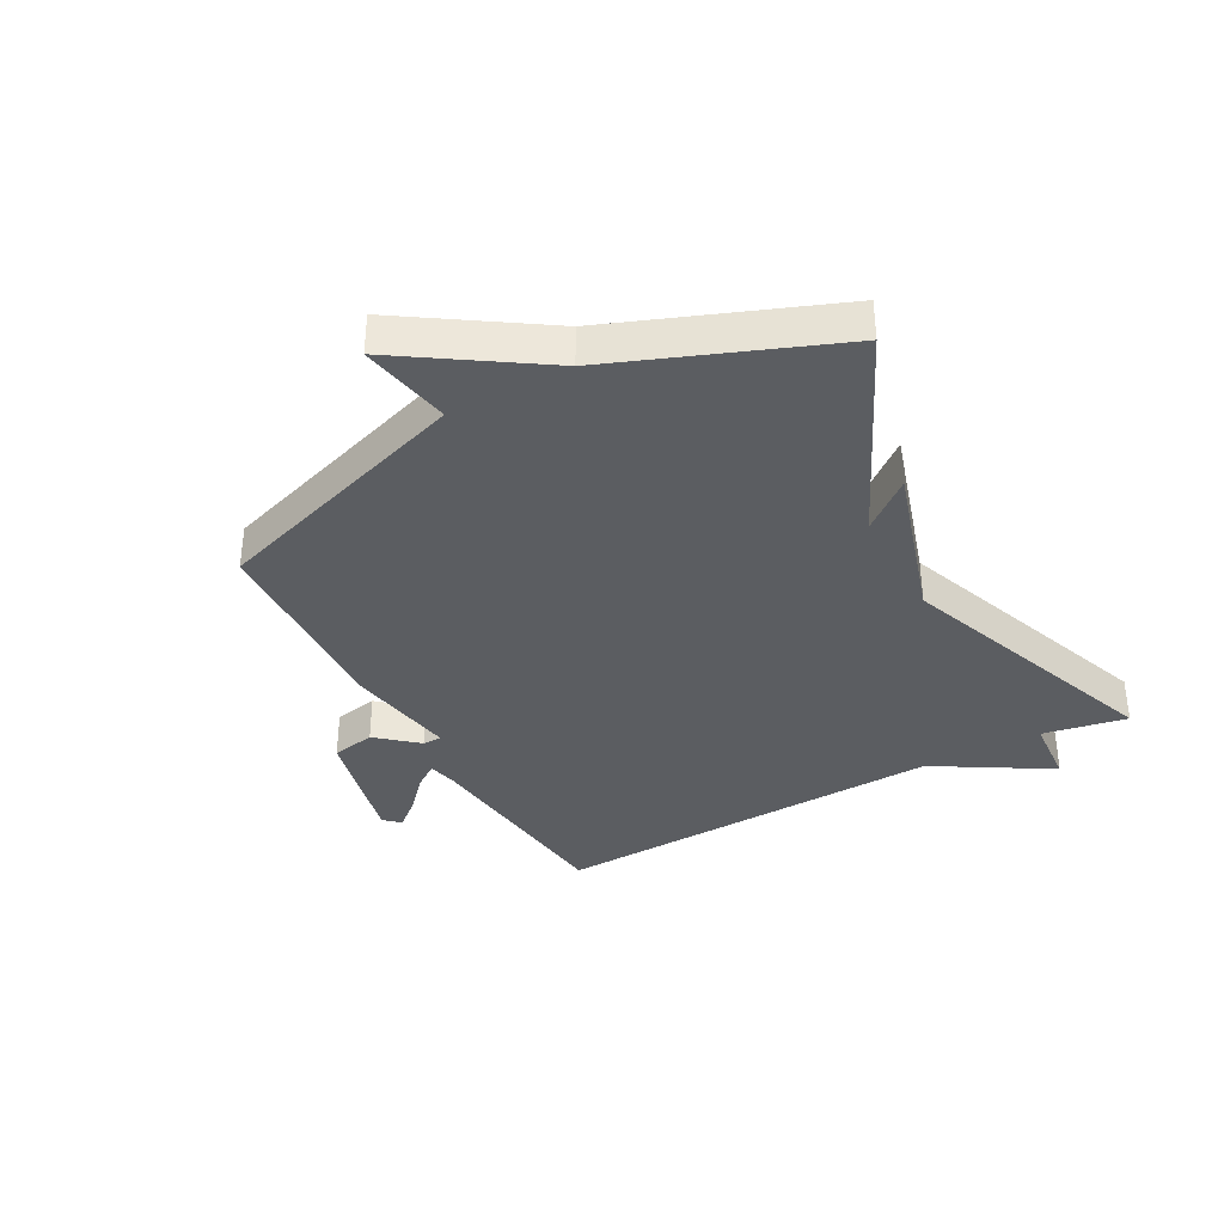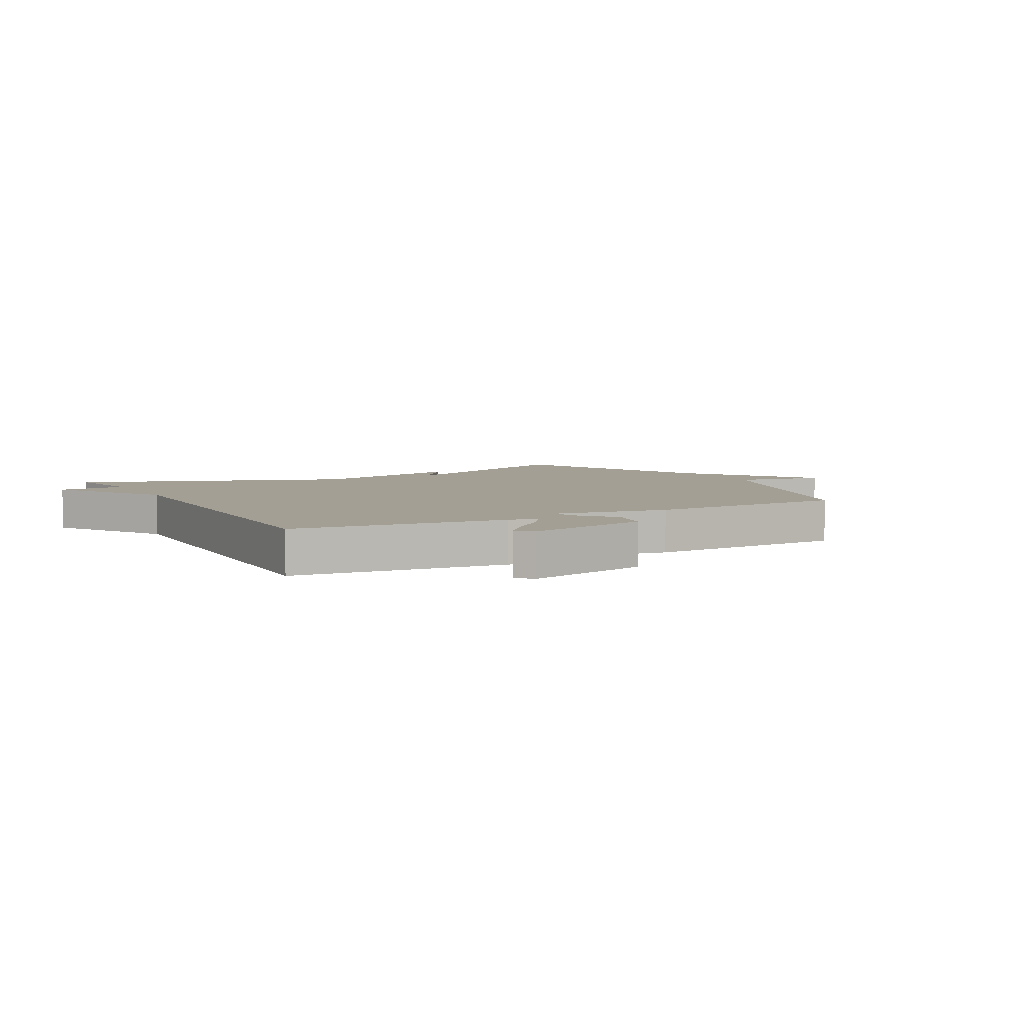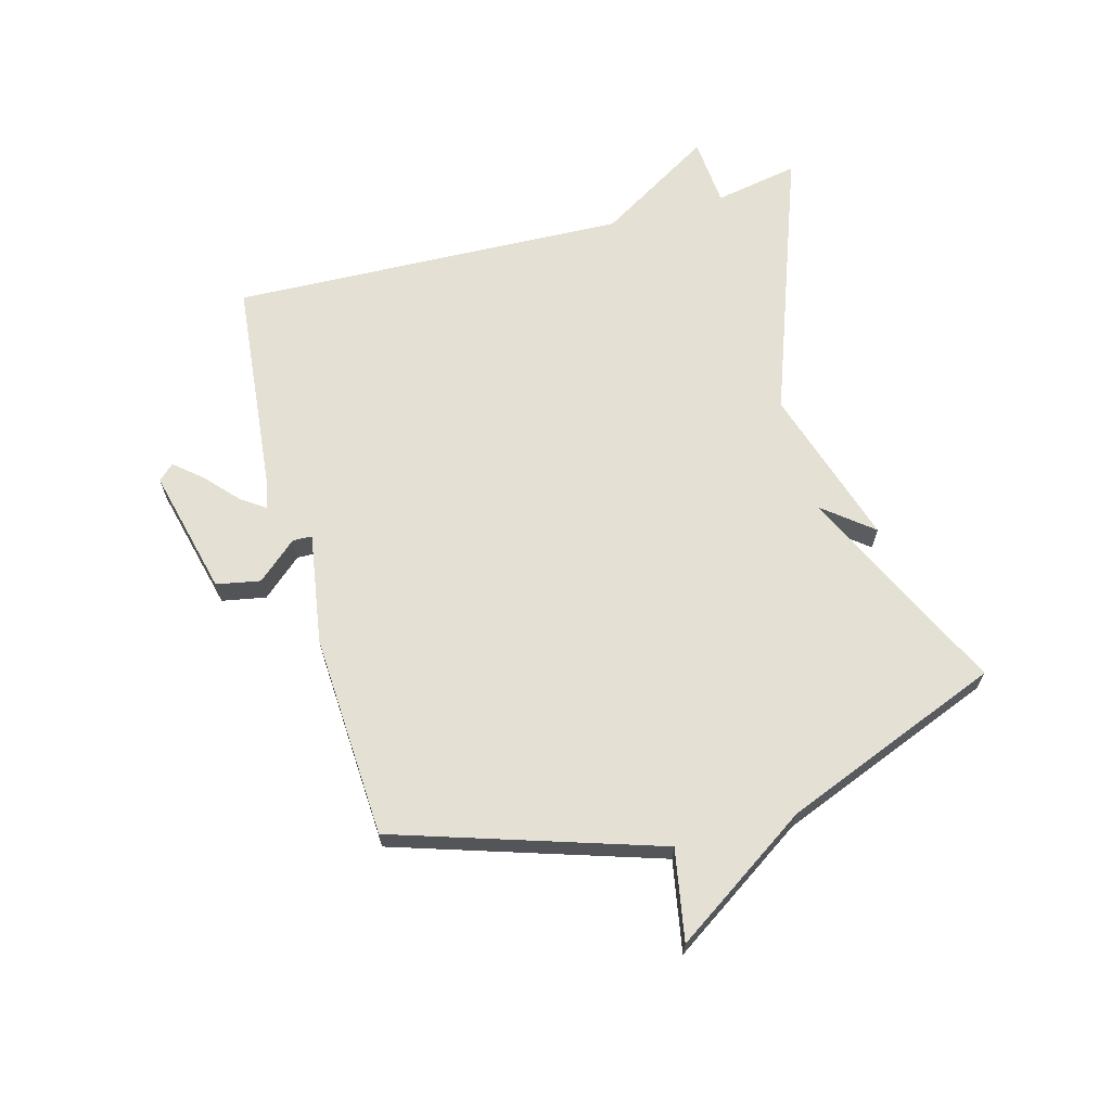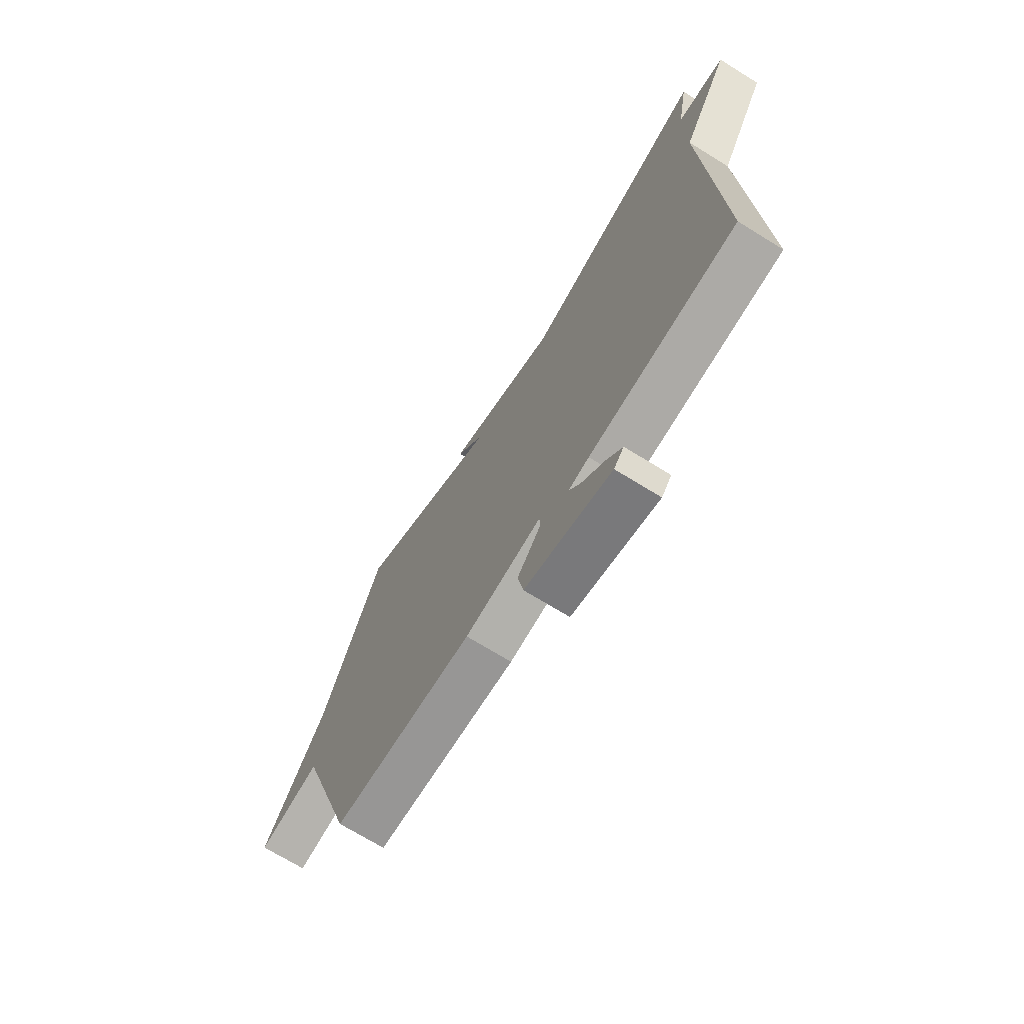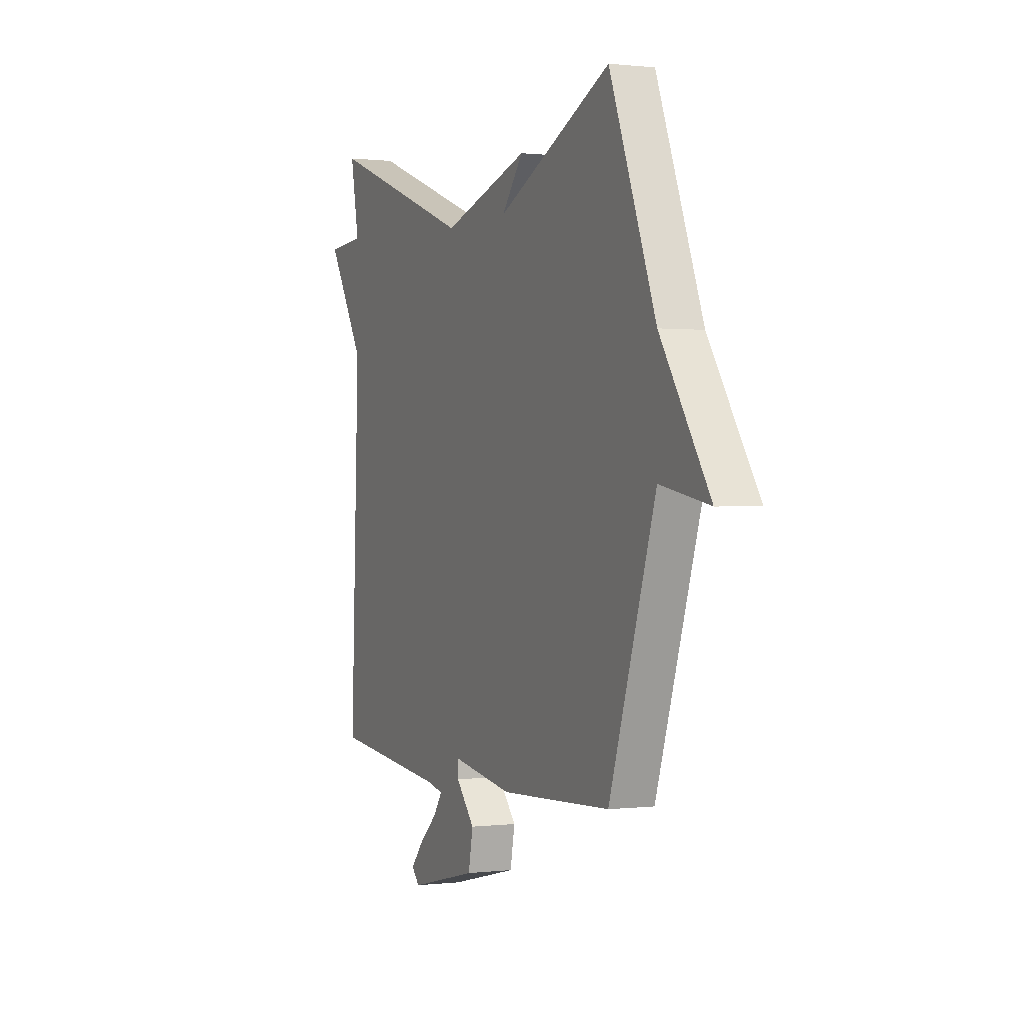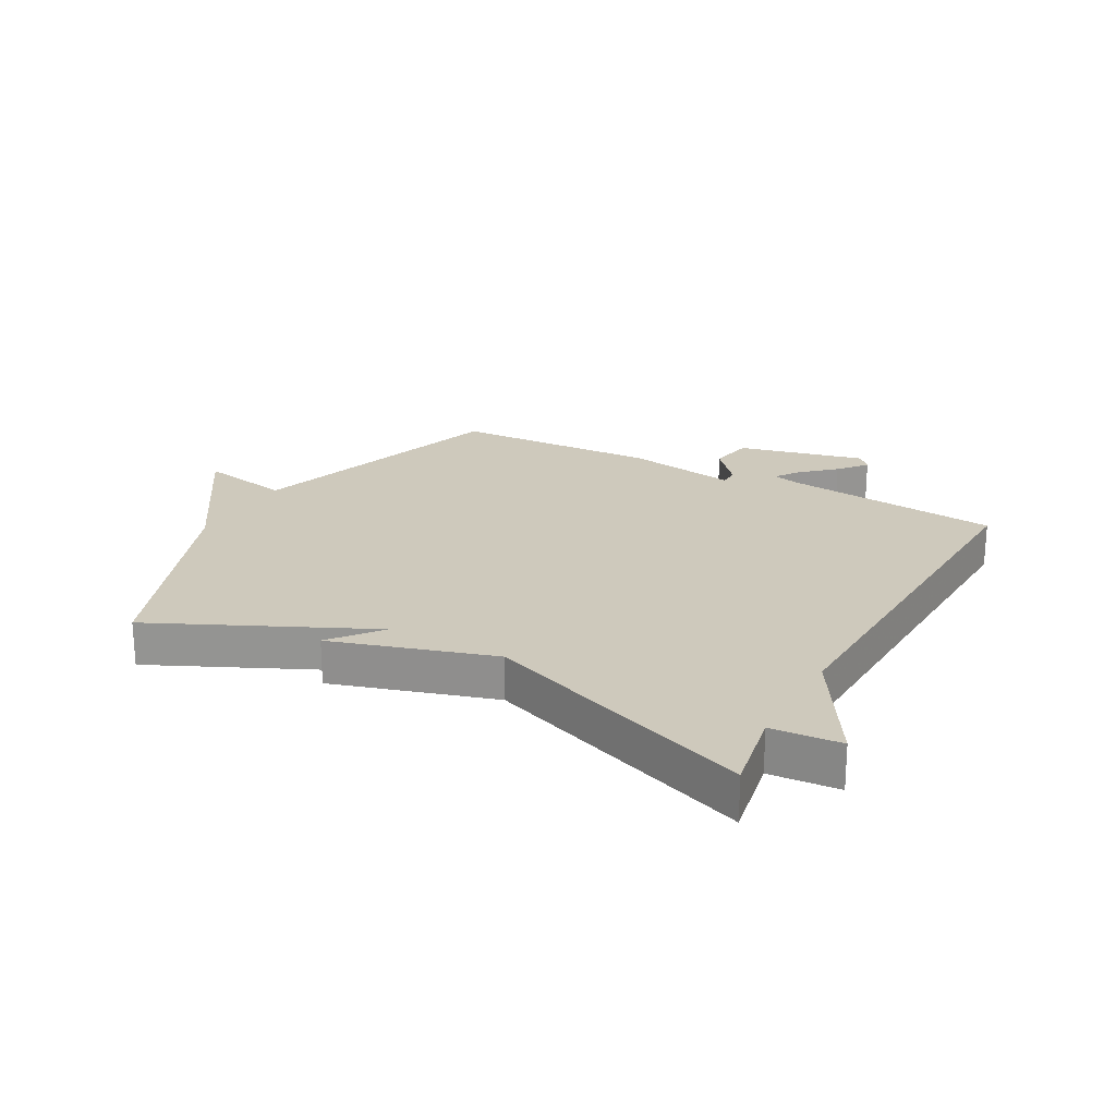
<metadata>
{"format":"obj","ext":"obj","renderer":"f3d","projection":"perspective","resolution":1024,"background":"white","views":[{"elev":-36.1,"azim":-61.3,"up":"+Y"},{"elev":5.4,"azim":151.1,"up":"+Y"},{"elev":66.1,"azim":-105.5,"up":"+Y"},{"elev":-70.6,"azim":58.3,"up":"+Z"},{"elev":0.6,"azim":-113.9,"up":"+Z"},{"elev":22.5,"azim":28.8,"up":"+Y"}]}
</metadata>
<code>
v 0.5 0.07 -0.5
v 0.144 0.07 -0.537
v 0.095 0.07 -0.548
v 0.122 0.07 -0.587
v 0.177 0.07 -0.637
v 0.216 0.07 -0.683
v 0.192 0.07 -0.709
v -0.018 0.07 -0.658
v -0.032 0.07 -0.585
v 0.025 0.07 -0.519
v 0.024 0.07 -0.487
v -0.161 0.07 -0.517
v -0.5 0.07 -0.5
v -0.642 0.07 -0.063
v -0.793 0.07 -0.091
v -0.642 0.07 0.137
v -0.5 0.07 0.5
v -0.149 0.07 0.335
v -0.215 0.07 0.417
v 0.051 0.07 0.335
v 0.5 0.07 0.5
v 0.474 0.07 0.36
v 0.589 0.07 0.351
v 0.474 0.07 0.16
v 0.5 0 -0.5
v 0.144 0 -0.537
v 0.095 0 -0.548
v 0.122 0 -0.587
v 0.177 0 -0.637
v 0.216 0 -0.683
v 0.192 0 -0.709
v -0.018 0 -0.658
v -0.032 0 -0.585
v 0.025 0 -0.519
v 0.024 0 -0.487
v -0.161 0 -0.517
v -0.5 0 -0.5
v -0.642 0 -0.063
v -0.793 0 -0.091
v -0.642 0 0.137
v -0.5 0 0.5
v -0.149 0 0.335
v -0.215 0 0.417
v 0.051 0 0.335
v 0.5 0 0.5
v 0.474 0 0.36
v 0.589 0 0.351
v 0.474 0 0.16
f 22 23 24
f 20 21 22
f 20 22 24
f 18 19 20 24
f 16 17 18
f 16 18 24
f 15 16 24
f 14 15 24
f 13 14 24
f 12 13 24
f 11 12 24
f 24 1 2
f 11 24 2
f 10 11 2
f 8 9 10
f 7 8 10
f 6 7 10
f 5 6 10
f 4 5 10
f 3 4 10
f 2 3 10
f 48 47 46
f 46 45 44
f 48 46 44
f 48 44 43 42
f 42 41 40
f 48 42 40
f 48 40 39
f 48 39 38
f 48 38 37
f 48 37 36
f 48 36 35
f 26 25 48
f 26 48 35
f 26 35 34
f 34 33 32
f 34 32 31
f 34 31 30
f 34 30 29
f 34 29 28
f 34 28 27
f 34 27 26
f 1 25 26 2
f 2 26 27 3
f 3 27 28 4
f 4 28 29 5
f 5 29 30 6
f 6 30 31 7
f 7 31 32 8
f 8 32 33 9
f 9 33 34 10
f 10 34 35 11
f 11 35 36 12
f 12 36 37 13
f 13 37 38 14
f 14 38 39 15
f 15 39 40 16
f 16 40 41 17
f 17 41 42 18
f 18 42 43 19
f 19 43 44 20
f 20 44 45 21
f 21 45 46 22
f 22 46 47 23
f 23 47 48 24
f 24 48 25 1

</code>
